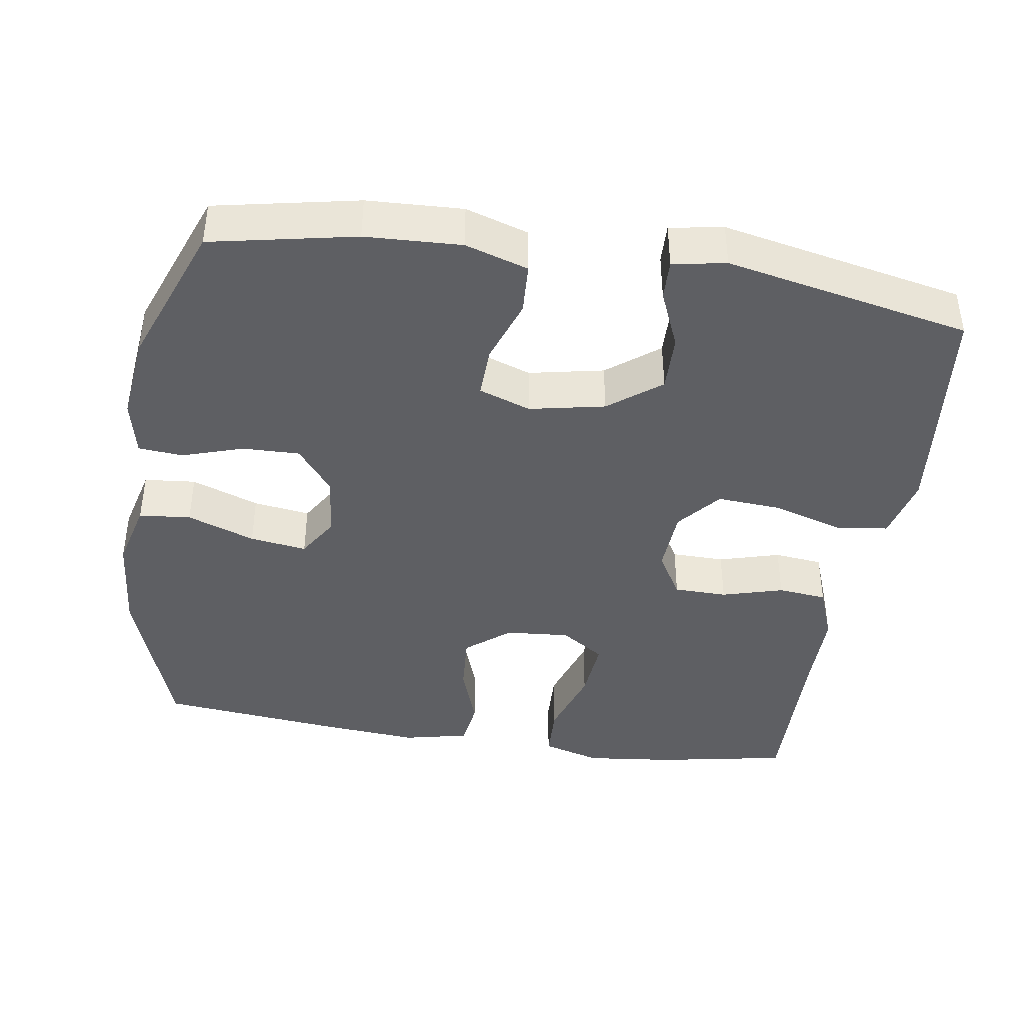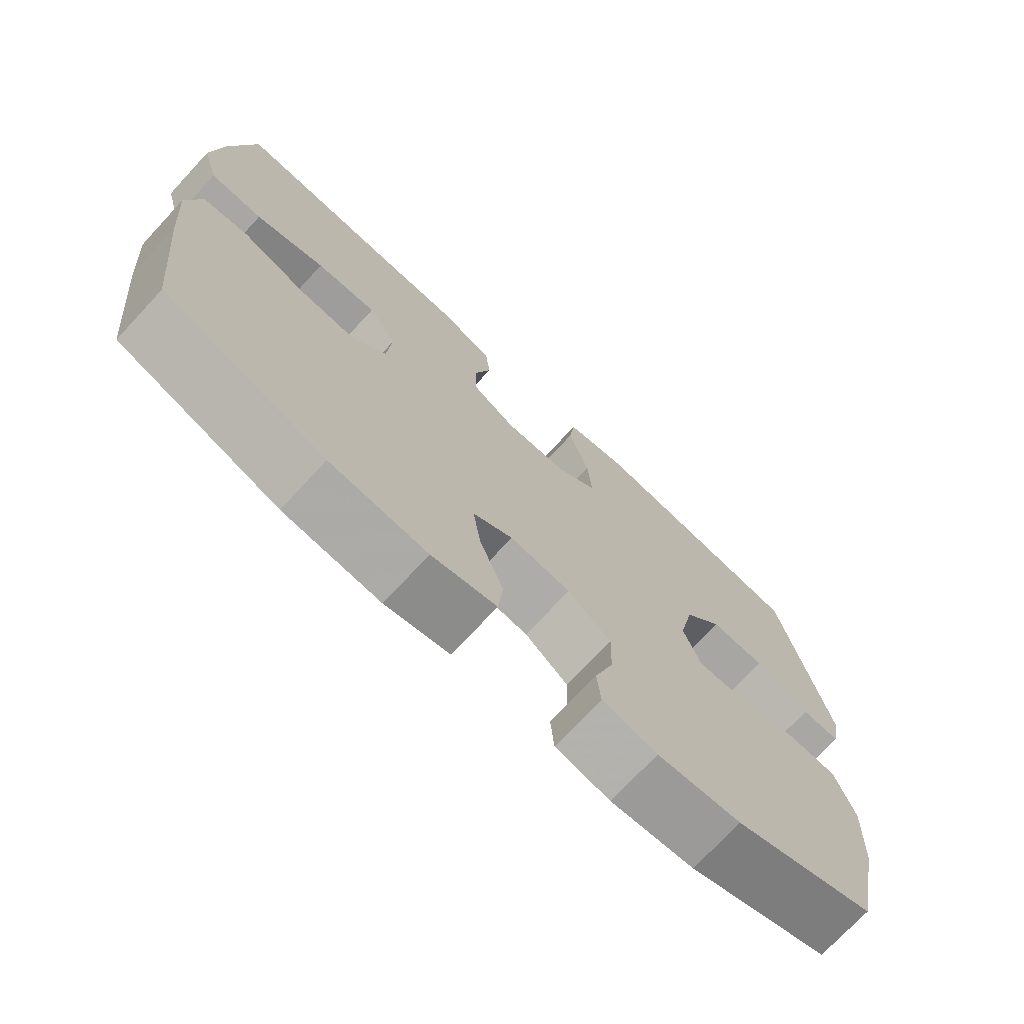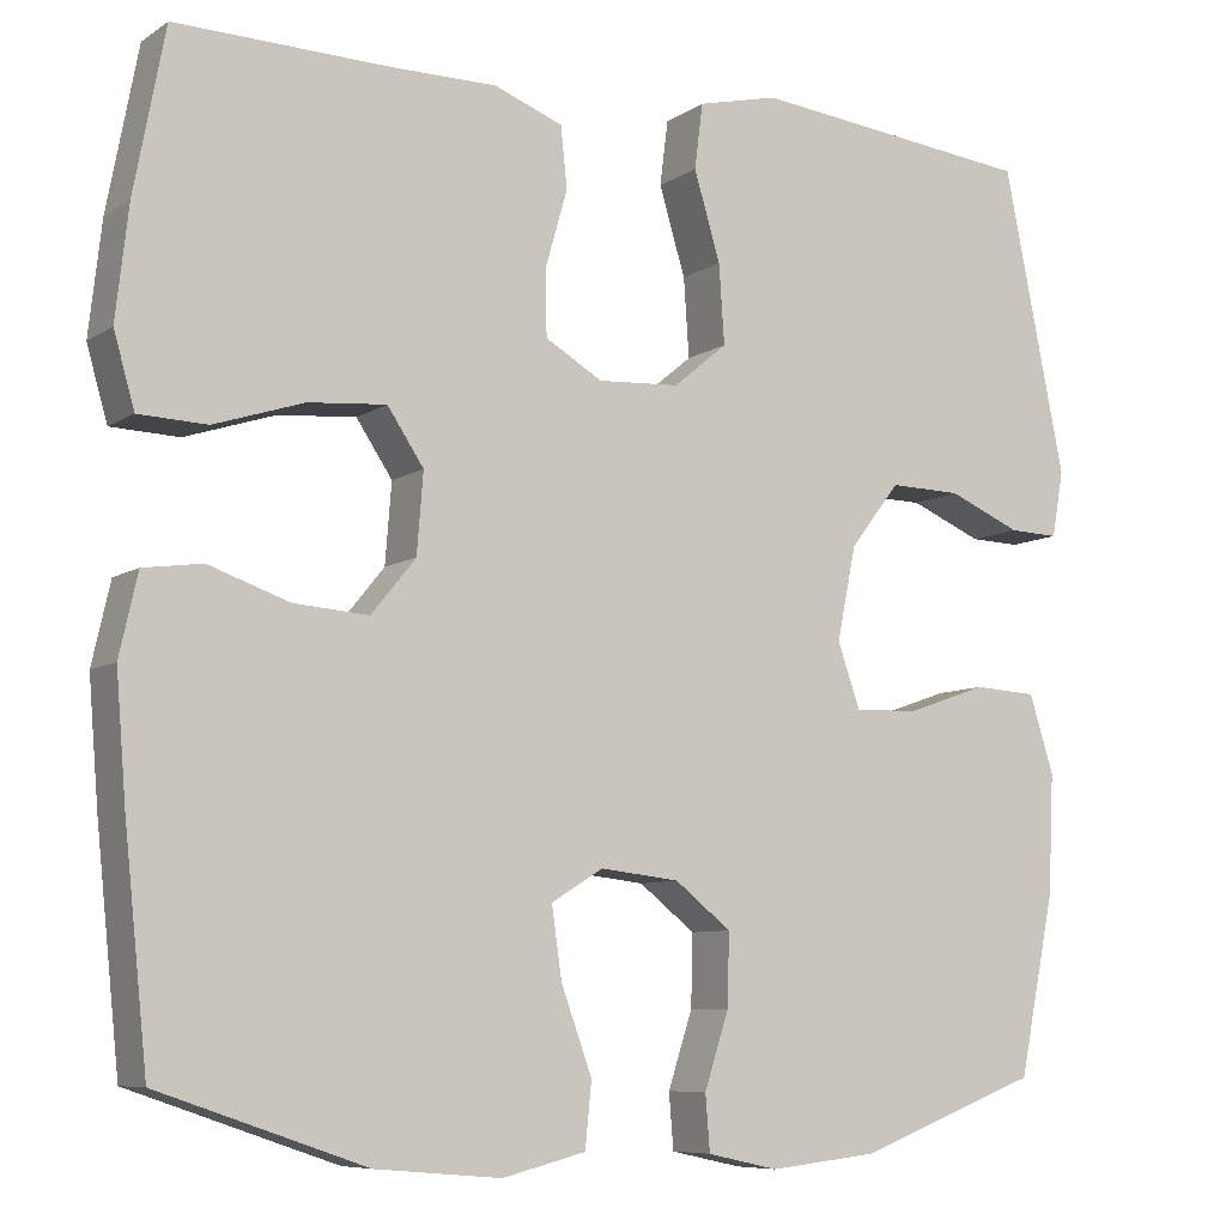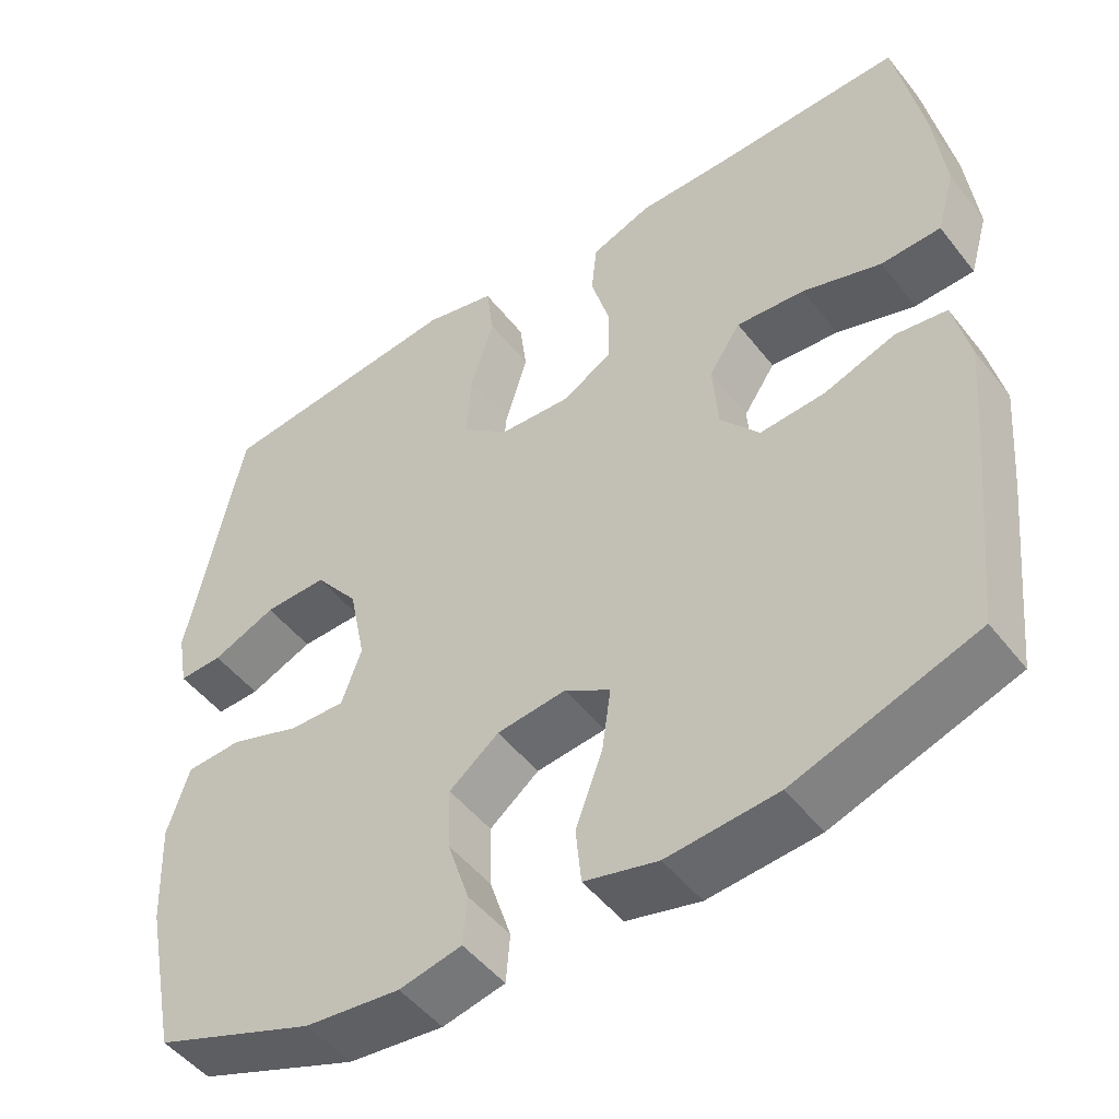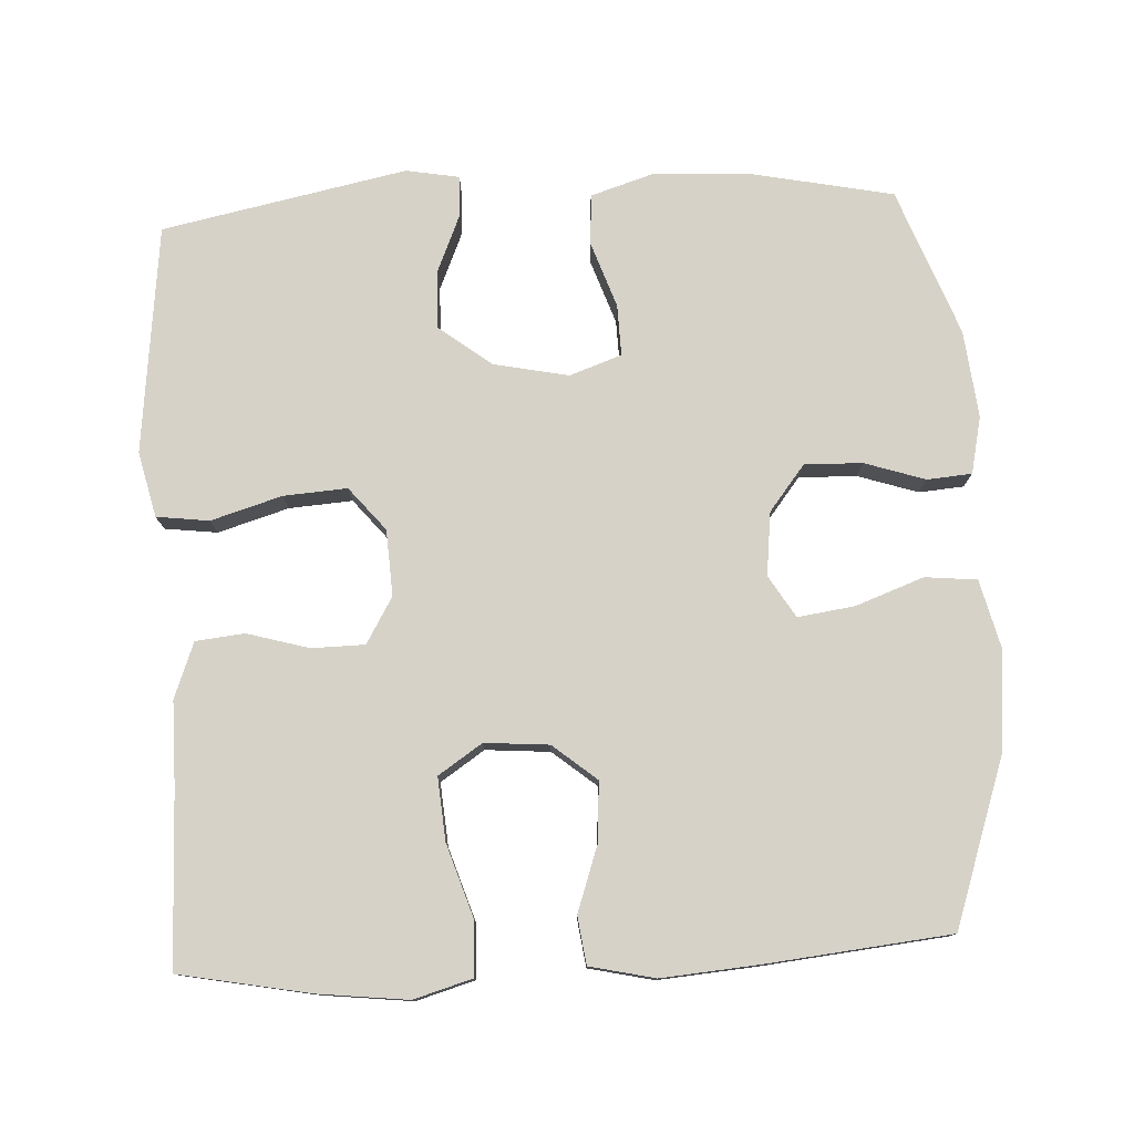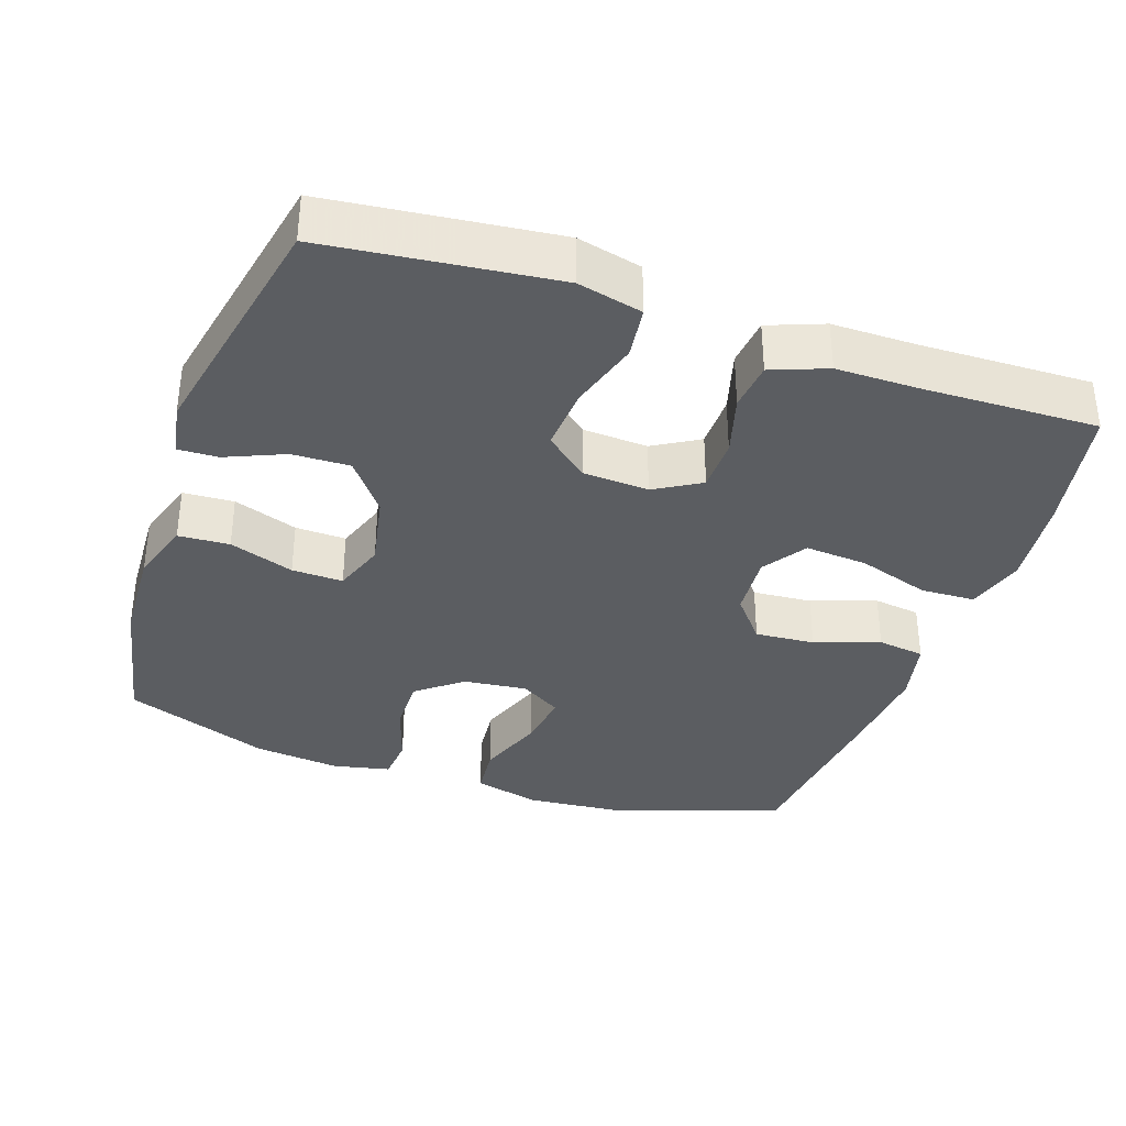
<metadata>
{"format":"obj","ext":"obj","renderer":"f3d","projection":"perspective","resolution":1024,"background":"white","views":[{"elev":-41.3,"azim":-98.9,"up":"+Y"},{"elev":-73.4,"azim":137.1,"up":"+Z"},{"elev":-7.8,"azim":149.6,"up":"+Z"},{"elev":-49.2,"azim":36.4,"up":"+Z"},{"elev":77.9,"azim":87.1,"up":"+Y"},{"elev":-35.6,"azim":-18.9,"up":"+Y"}]}
</metadata>
<code>
v 0.5 0.07 -0.5
v 0.272 0.07 -0.578
v 0.134 0.07 -0.59
v 0.042 0.07 -0.567
v 0.035 0.07 -0.496
v 0.069 0.07 -0.403
v 0.08 0.07 -0.325
v 0.023 0.07 -0.29
v -0.064 0.07 -0.3
v -0.126 0.07 -0.349
v -0.124 0.07 -0.428
v -0.097 0.07 -0.511
v -0.102 0.07 -0.572
v -0.18 0.07 -0.589
v -0.299 0.07 -0.576
v -0.5 0.07 -0.5
v -0.54 0.07 -0.303
v -0.546 0.07 -0.172
v -0.519 0.07 -0.086
v -0.449 0.07 -0.082
v -0.36 0.07 -0.113
v -0.29 0.07 -0.115
v -0.265 0.07 -0.044
v -0.286 0.07 0.059
v -0.341 0.07 0.13
v -0.42 0.07 0.128
v -0.5 0.07 0.094
v -0.555 0.07 0.092
v -0.568 0.07 0.165
v -0.5 0.07 0.5
v -0.322 0.07 0.52
v -0.187 0.07 0.535
v -0.098 0.07 0.514
v -0.089 0.07 0.442
v -0.118 0.07 0.345
v -0.124 0.07 0.258
v -0.065 0.07 0.209
v 0.025 0.07 0.204
v 0.088 0.07 0.241
v 0.089 0.07 0.314
v 0.065 0.07 0.398
v 0.072 0.07 0.465
v 0.148 0.07 0.494
v 0.263 0.07 0.494
v 0.5 0.07 0.5
v 0.534 0.07 0.321
v 0.548 0.07 0.198
v 0.525 0.07 0.118
v 0.45 0.07 0.115
v 0.351 0.07 0.147
v 0.265 0.07 0.154
v 0.225 0.07 0.094
v 0.232 0.07 0.006
v 0.281 0.07 -0.054
v 0.363 0.07 -0.048
v 0.452 0.07 -0.017
v 0.517 0.07 -0.026
v 0.537 0.07 -0.115
v 0.526 0.07 -0.25
v 0.5 0 -0.5
v 0.272 0 -0.578
v 0.134 0 -0.59
v 0.042 0 -0.567
v 0.035 0 -0.496
v 0.069 0 -0.403
v 0.08 0 -0.325
v 0.023 0 -0.29
v -0.064 0 -0.3
v -0.126 0 -0.349
v -0.124 0 -0.428
v -0.097 0 -0.511
v -0.102 0 -0.572
v -0.18 0 -0.589
v -0.299 0 -0.576
v -0.5 0 -0.5
v -0.54 0 -0.303
v -0.546 0 -0.172
v -0.519 0 -0.086
v -0.449 0 -0.082
v -0.36 0 -0.113
v -0.29 0 -0.115
v -0.265 0 -0.044
v -0.286 0 0.059
v -0.341 0 0.13
v -0.42 0 0.128
v -0.5 0 0.094
v -0.555 0 0.092
v -0.568 0 0.165
v -0.5 0 0.5
v -0.322 0 0.52
v -0.187 0 0.535
v -0.098 0 0.514
v -0.089 0 0.442
v -0.118 0 0.345
v -0.124 0 0.258
v -0.065 0 0.209
v 0.025 0 0.204
v 0.088 0 0.241
v 0.089 0 0.314
v 0.065 0 0.398
v 0.072 0 0.465
v 0.148 0 0.494
v 0.263 0 0.494
v 0.5 0 0.5
v 0.534 0 0.321
v 0.548 0 0.198
v 0.525 0 0.118
v 0.45 0 0.115
v 0.351 0 0.147
v 0.265 0 0.154
v 0.225 0 0.094
v 0.232 0 0.006
v 0.281 0 -0.054
v 0.363 0 -0.048
v 0.452 0 -0.017
v 0.517 0 -0.026
v 0.537 0 -0.115
v 0.526 0 -0.25
f 55 56 57 58
f 54 55 58 59
f 47 48 49 50
f 47 50 51
f 44 45 46 47
f 44 47 51
f 43 44 51 52
f 40 41 42 43
f 39 40 43 52
f 32 33 34 35
f 32 35 36
f 31 32 36
f 30 31 36
f 29 30 36 37
f 26 27 28 29
f 25 26 29 37
f 18 19 20 21
f 18 21 22
f 17 18 22
f 16 17 22
f 15 16 22
f 14 15 22 23
f 11 12 13 14
f 10 11 14 23
f 3 4 5 6
f 3 6 7
f 2 3 7
f 54 59 1 2
f 53 54 2 7
f 38 39 52 53
f 38 53 7 8
f 24 25 37 38
f 24 38 8 9
f 9 10 23 24
f 117 116 115 114
f 118 117 114 113
f 109 108 107 106
f 110 109 106
f 106 105 104 103
f 110 106 103
f 111 110 103 102
f 102 101 100 99
f 111 102 99 98
f 94 93 92 91
f 95 94 91
f 95 91 90
f 95 90 89
f 96 95 89 88
f 88 87 86 85
f 96 88 85 84
f 80 79 78 77
f 81 80 77
f 81 77 76
f 81 76 75
f 81 75 74
f 82 81 74 73
f 73 72 71 70
f 82 73 70 69
f 65 64 63 62
f 66 65 62
f 66 62 61
f 61 60 118 113
f 66 61 113 112
f 112 111 98 97
f 67 66 112 97
f 97 96 84 83
f 68 67 97 83
f 83 82 69 68
f 1 60 61 2
f 2 61 62 3
f 3 62 63 4
f 4 63 64 5
f 5 64 65 6
f 6 65 66 7
f 7 66 67 8
f 8 67 68 9
f 9 68 69 10
f 10 69 70 11
f 11 70 71 12
f 12 71 72 13
f 13 72 73 14
f 14 73 74 15
f 15 74 75 16
f 16 75 76 17
f 17 76 77 18
f 18 77 78 19
f 19 78 79 20
f 20 79 80 21
f 21 80 81 22
f 22 81 82 23
f 23 82 83 24
f 24 83 84 25
f 25 84 85 26
f 26 85 86 27
f 27 86 87 28
f 28 87 88 29
f 29 88 89 30
f 30 89 90 31
f 31 90 91 32
f 32 91 92 33
f 33 92 93 34
f 34 93 94 35
f 35 94 95 36
f 36 95 96 37
f 37 96 97 38
f 38 97 98 39
f 39 98 99 40
f 40 99 100 41
f 41 100 101 42
f 42 101 102 43
f 43 102 103 44
f 44 103 104 45
f 45 104 105 46
f 46 105 106 47
f 47 106 107 48
f 48 107 108 49
f 49 108 109 50
f 50 109 110 51
f 51 110 111 52
f 52 111 112 53
f 53 112 113 54
f 54 113 114 55
f 55 114 115 56
f 56 115 116 57
f 57 116 117 58
f 58 117 118 59
f 59 118 60 1

</code>
